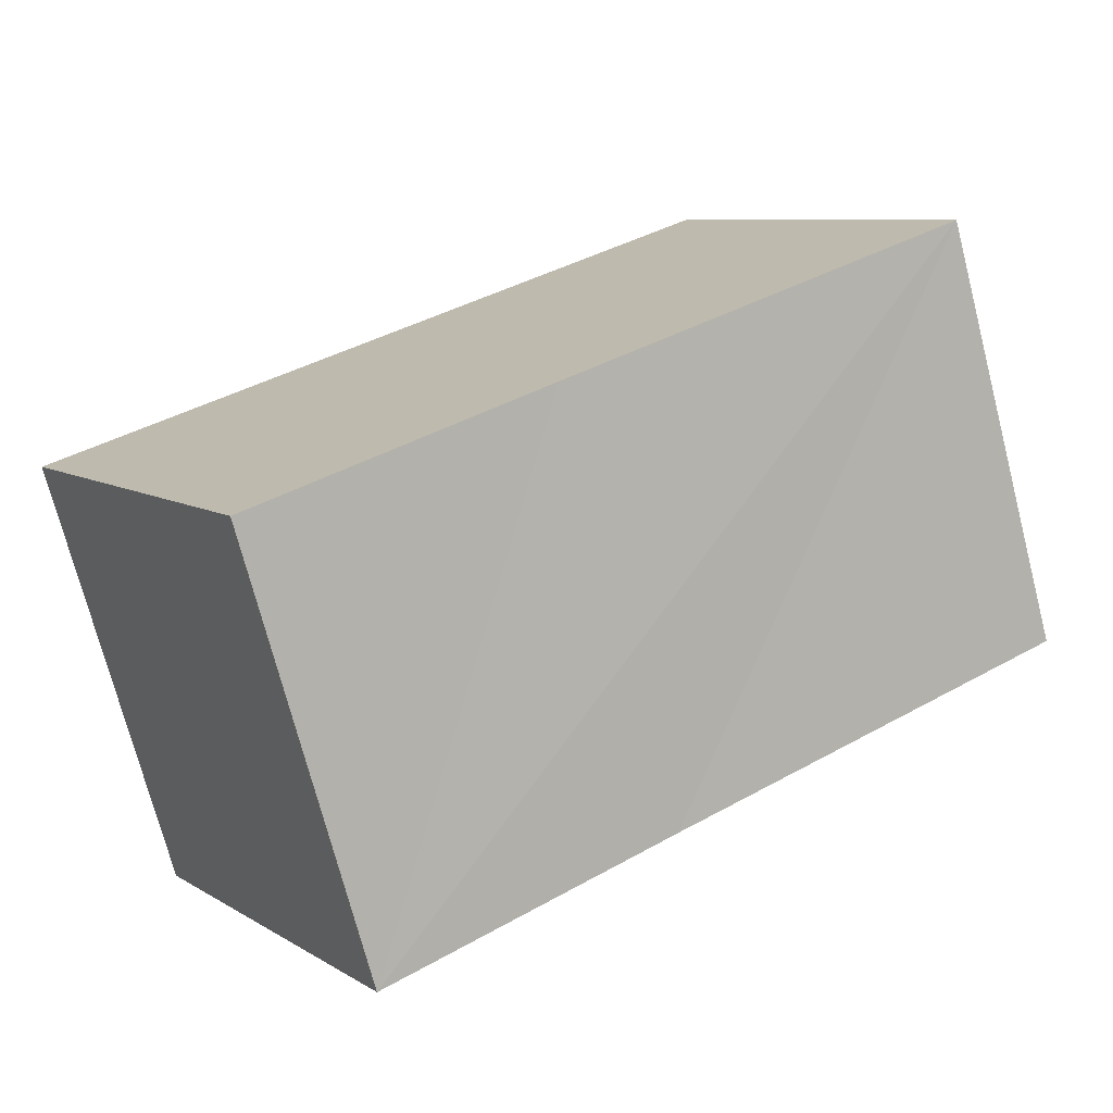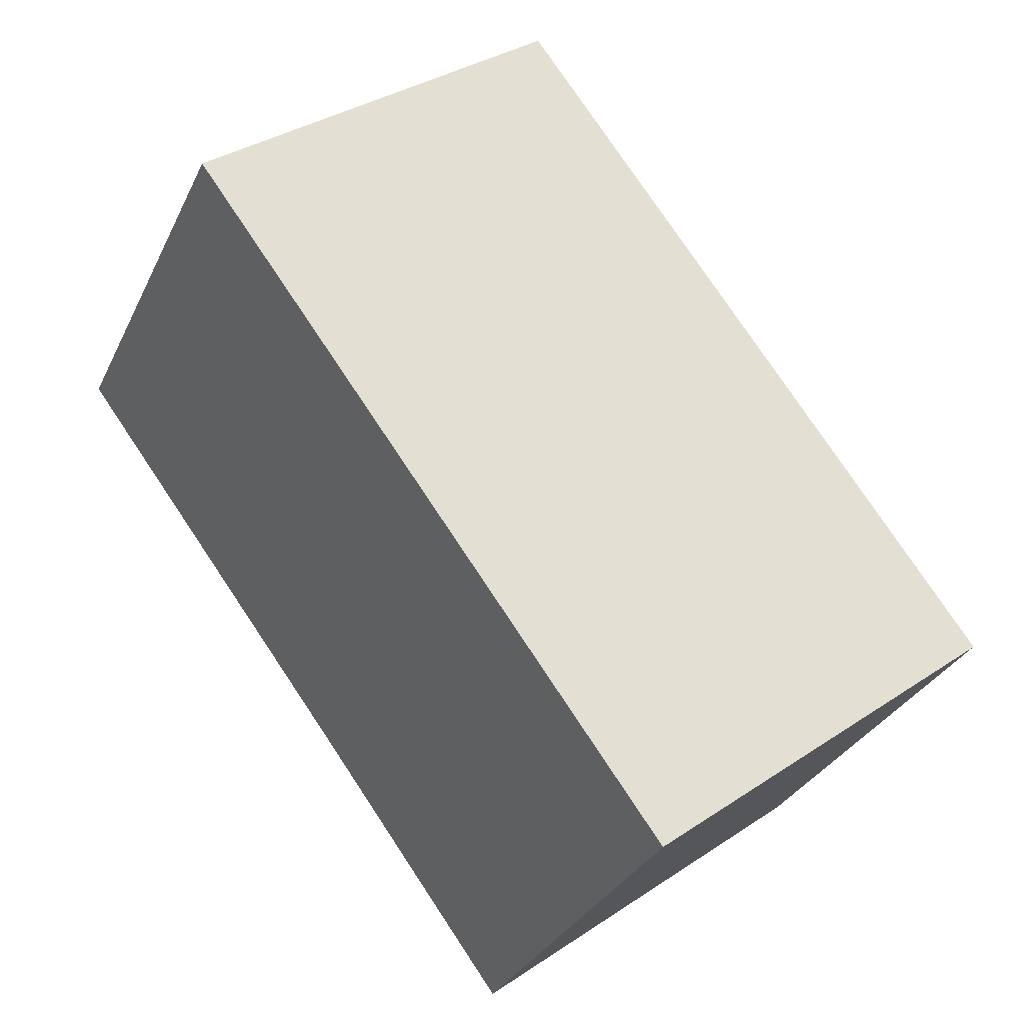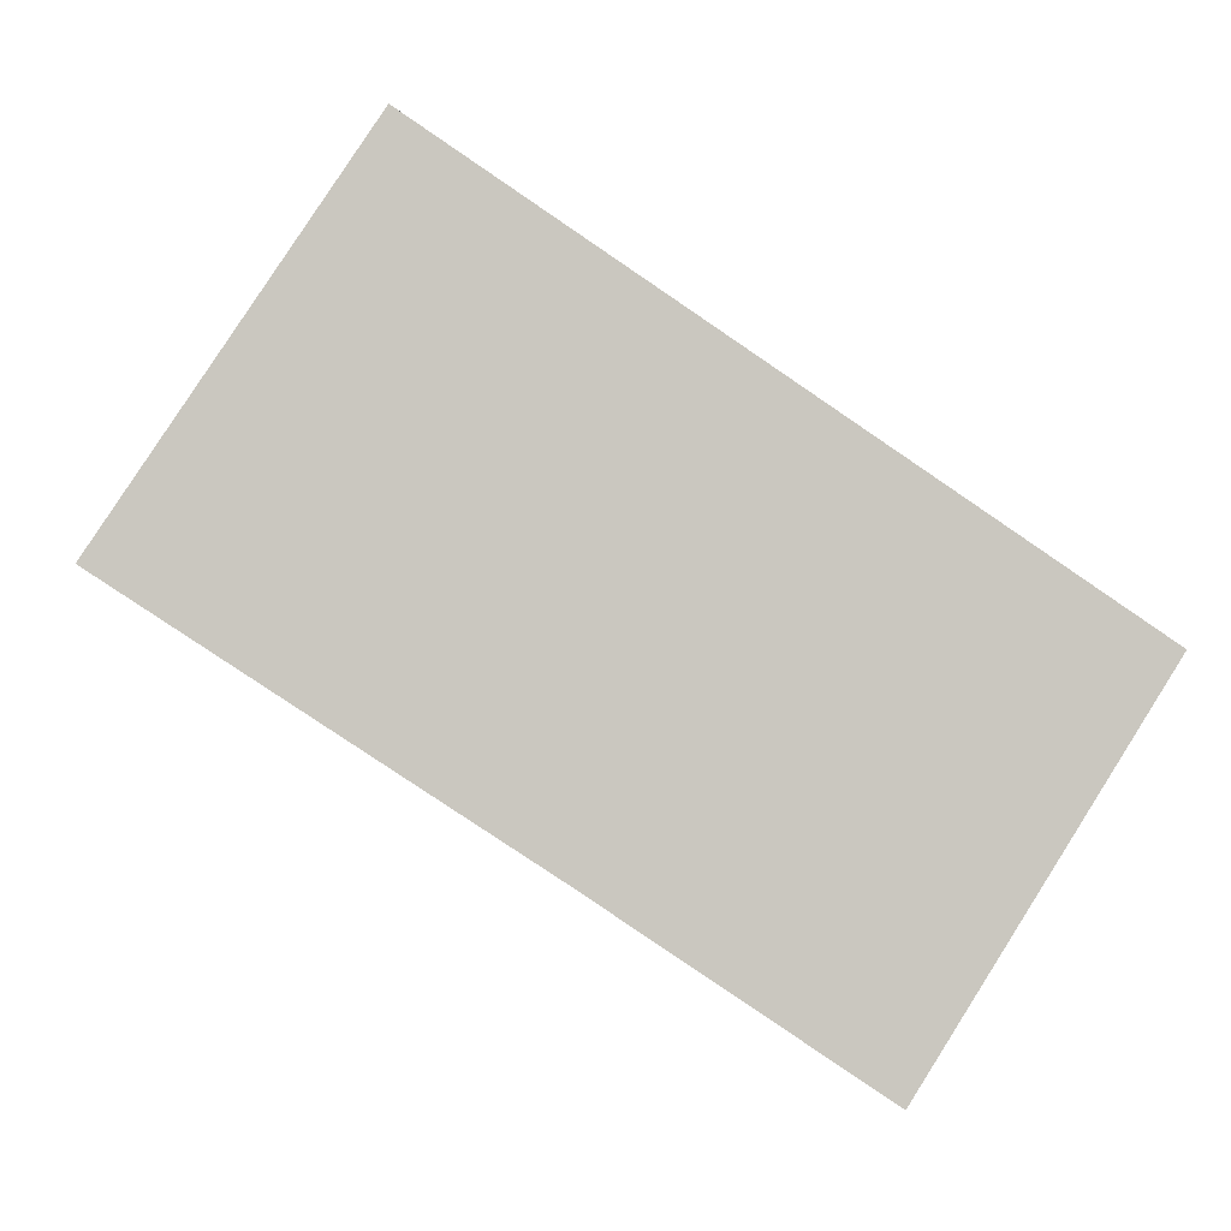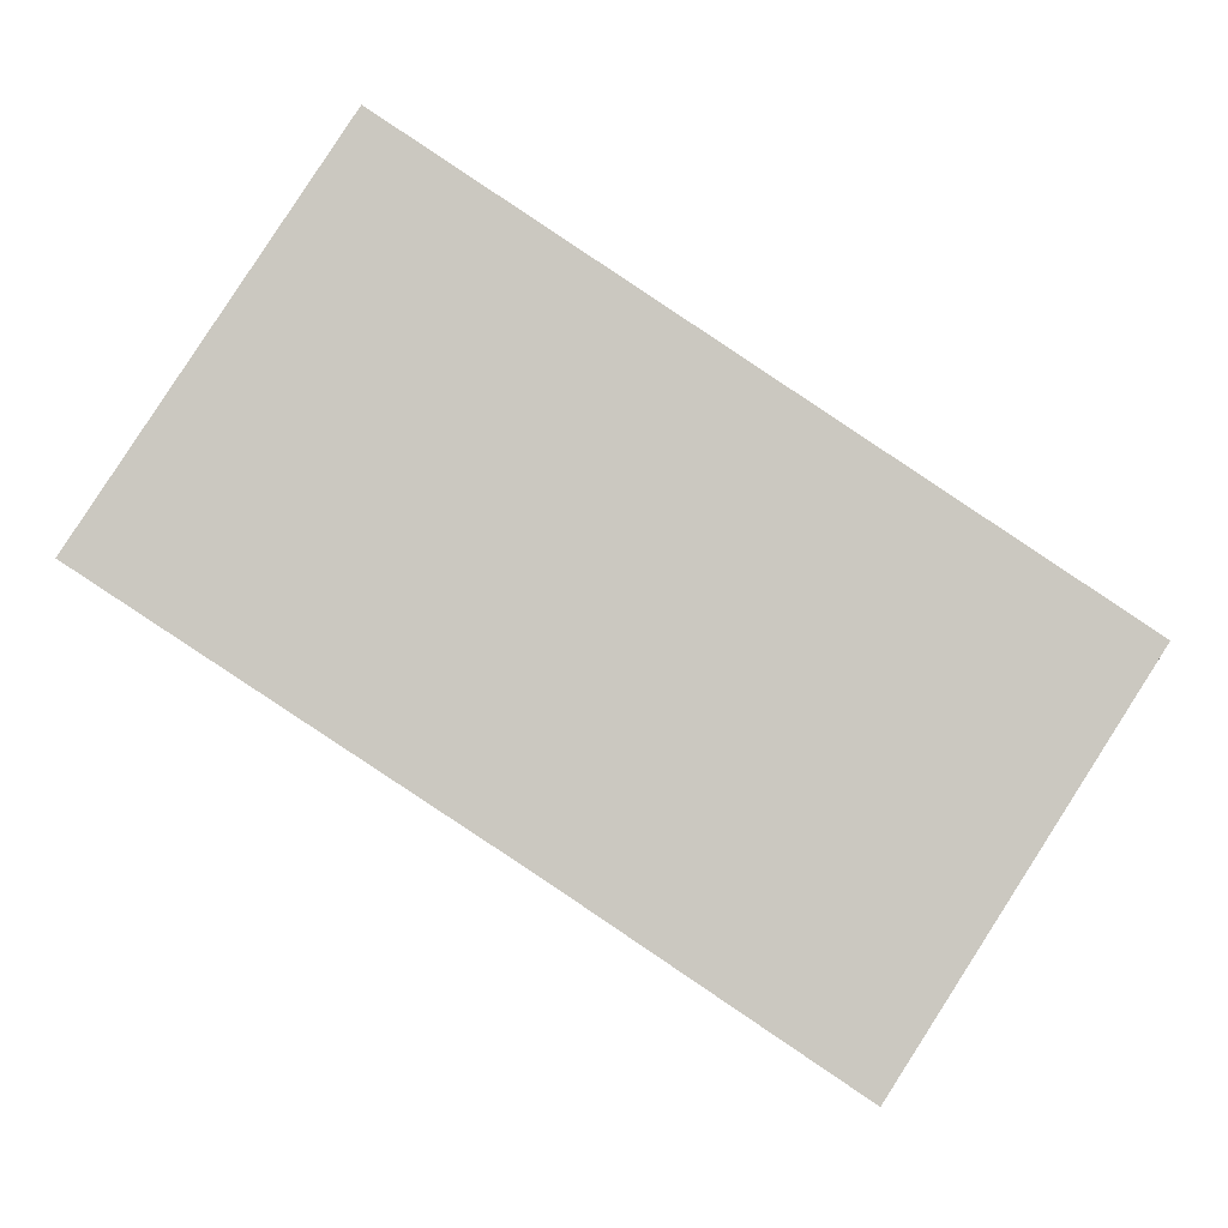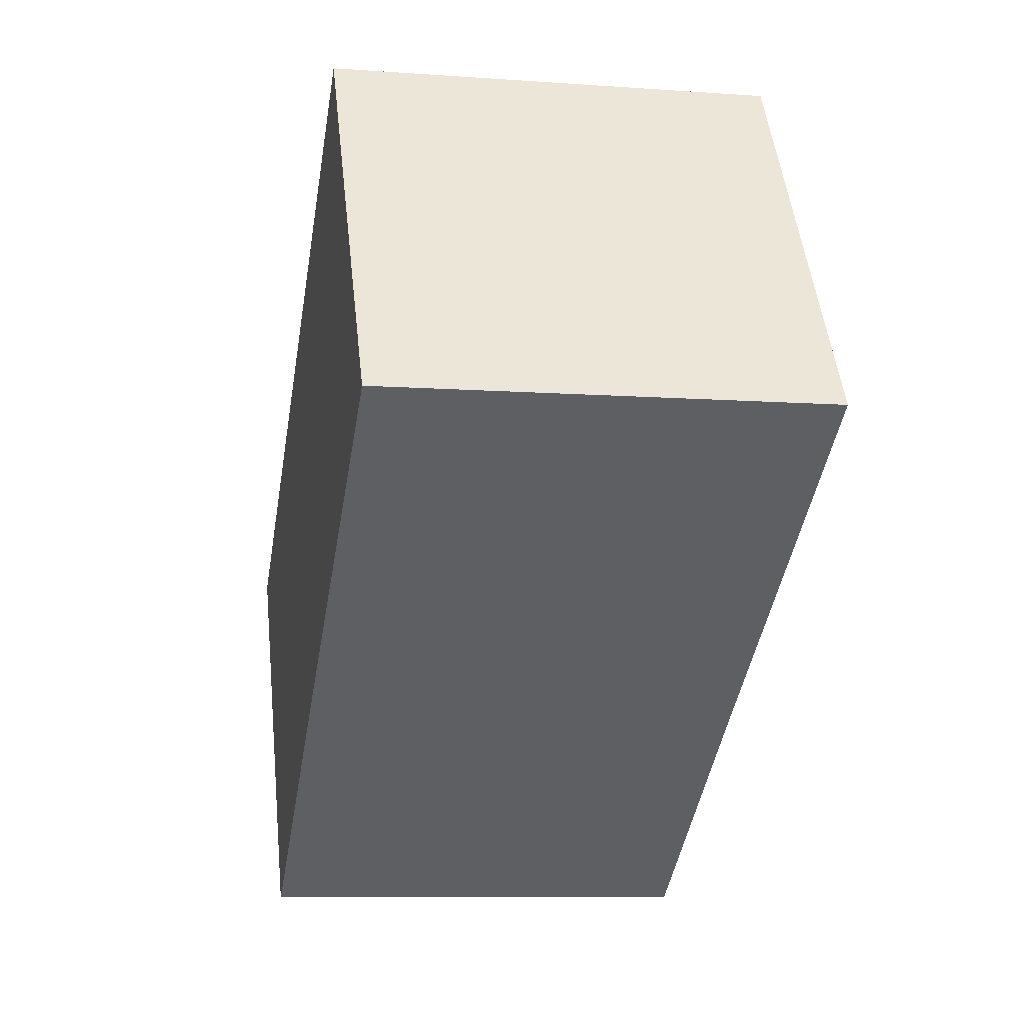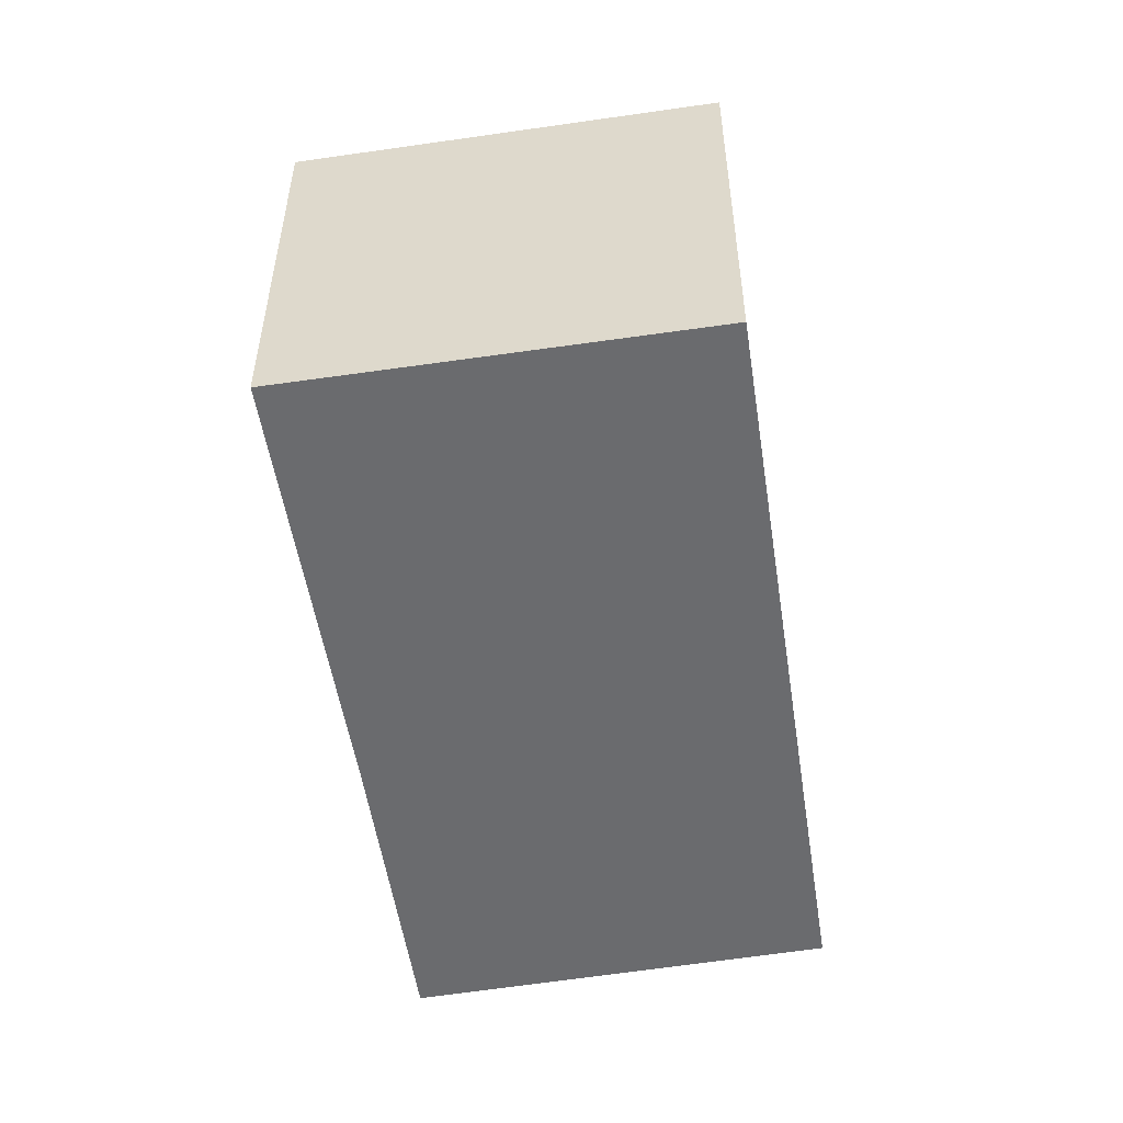
<metadata>
{"format":"obj","ext":"obj","renderer":"f3d","projection":"perspective","resolution":1024,"background":"white","views":[{"elev":-73.0,"azim":-165.5,"up":"+Z"},{"elev":34.9,"azim":48.3,"up":"+Z"},{"elev":-1.3,"azim":-5.5,"up":"+Z"},{"elev":-2.7,"azim":0.5,"up":"+Z"},{"elev":-8.8,"azim":-101.0,"up":"+Z"},{"elev":-53.4,"azim":-47.6,"up":"+Y"}]}
</metadata>
<code>
v  0.04 2.552 0.06
v  2.283 2.552 -1.495
v  0 2.552 1.563e-16
v  5.25 2.552 -0.391
v  3.879 2.552 -2.568
v  1.436 2.552 2.159
v  5.25 2.394e-17 -0.391
v  3.879 1.572e-16 -2.568
v  2.283 9.154e-17 -1.495
v  0 0 0
v  1.436 -1.322e-16 2.159
v  0.04 -3.674e-18 0.06
g defaultobject
f 1 2 3
f 2 4 5
f 4 2 1
f 4 1 6
f 7 5 4
f 5 7 8
f 8 2 5
f 2 8 3
f 3 8 9
f 3 9 10
f 10 1 3
f 1 10 6
f 6 10 11
f 11 10 12
f 11 4 6
f 4 11 7
f 9 12 10
f 12 9 11
f 11 9 8
f 11 8 7

</code>
